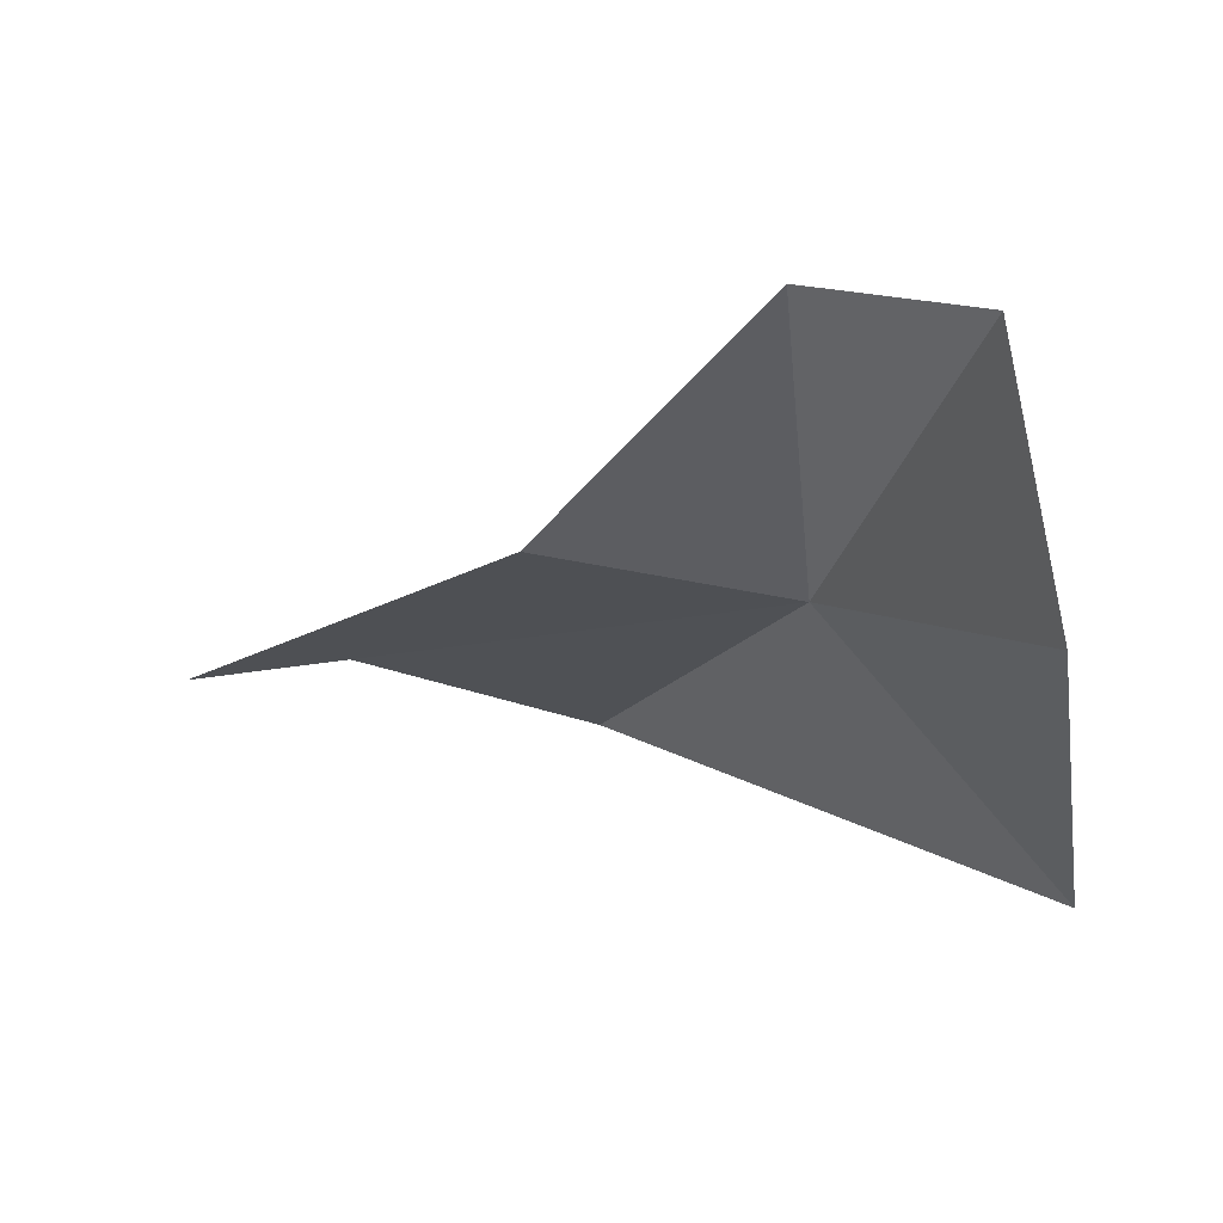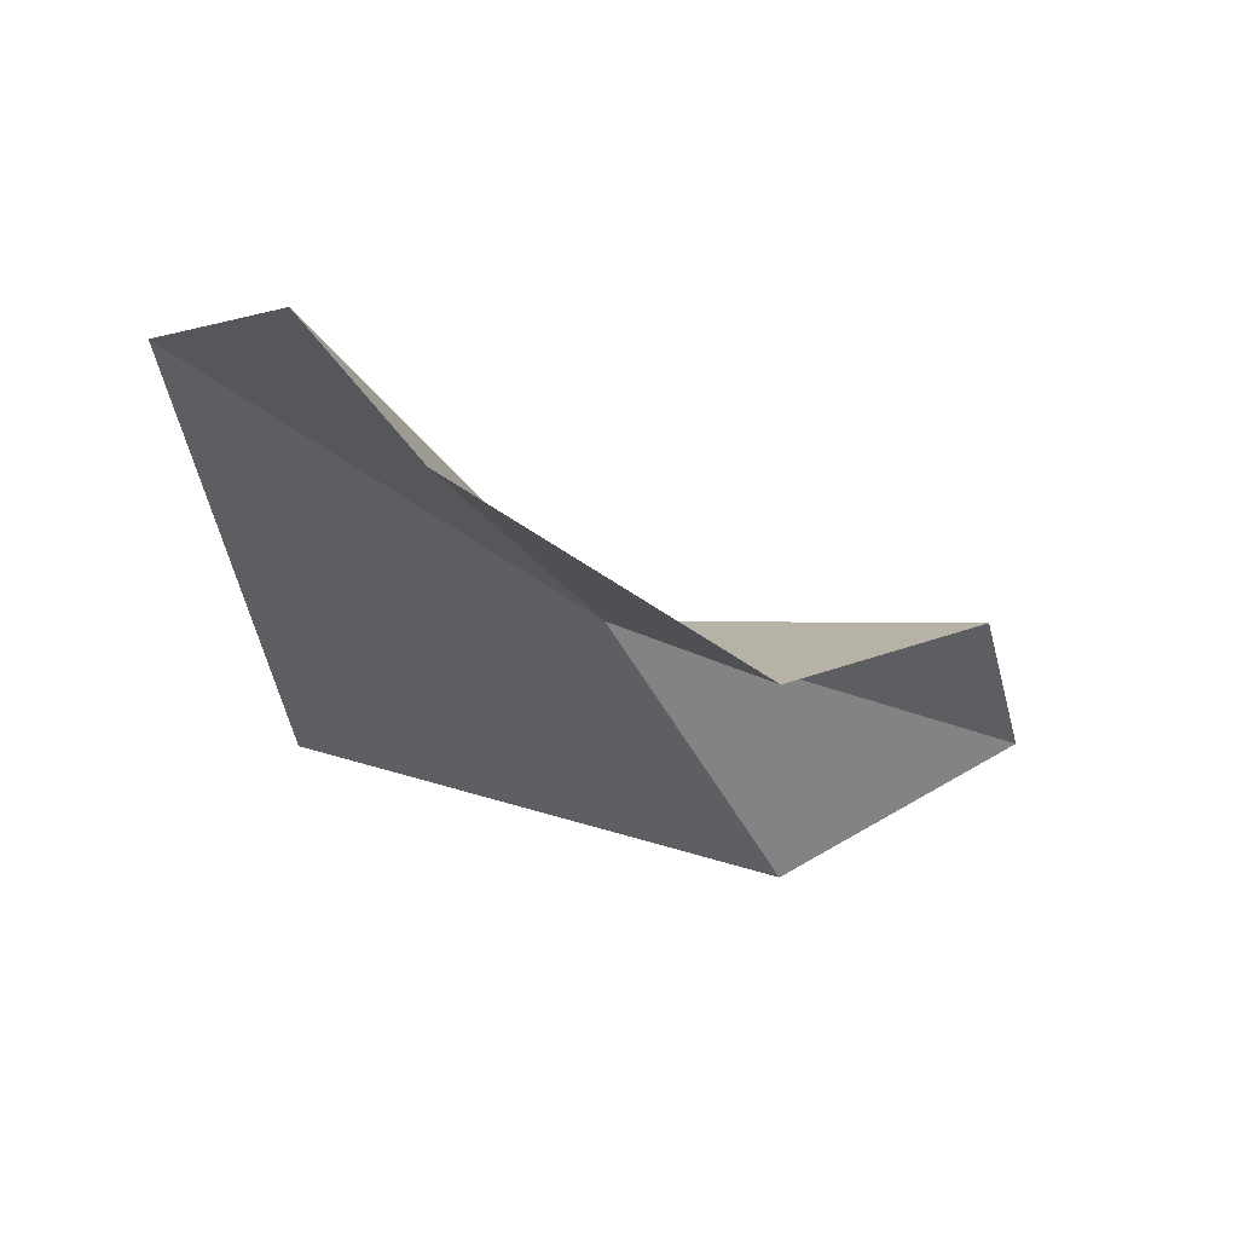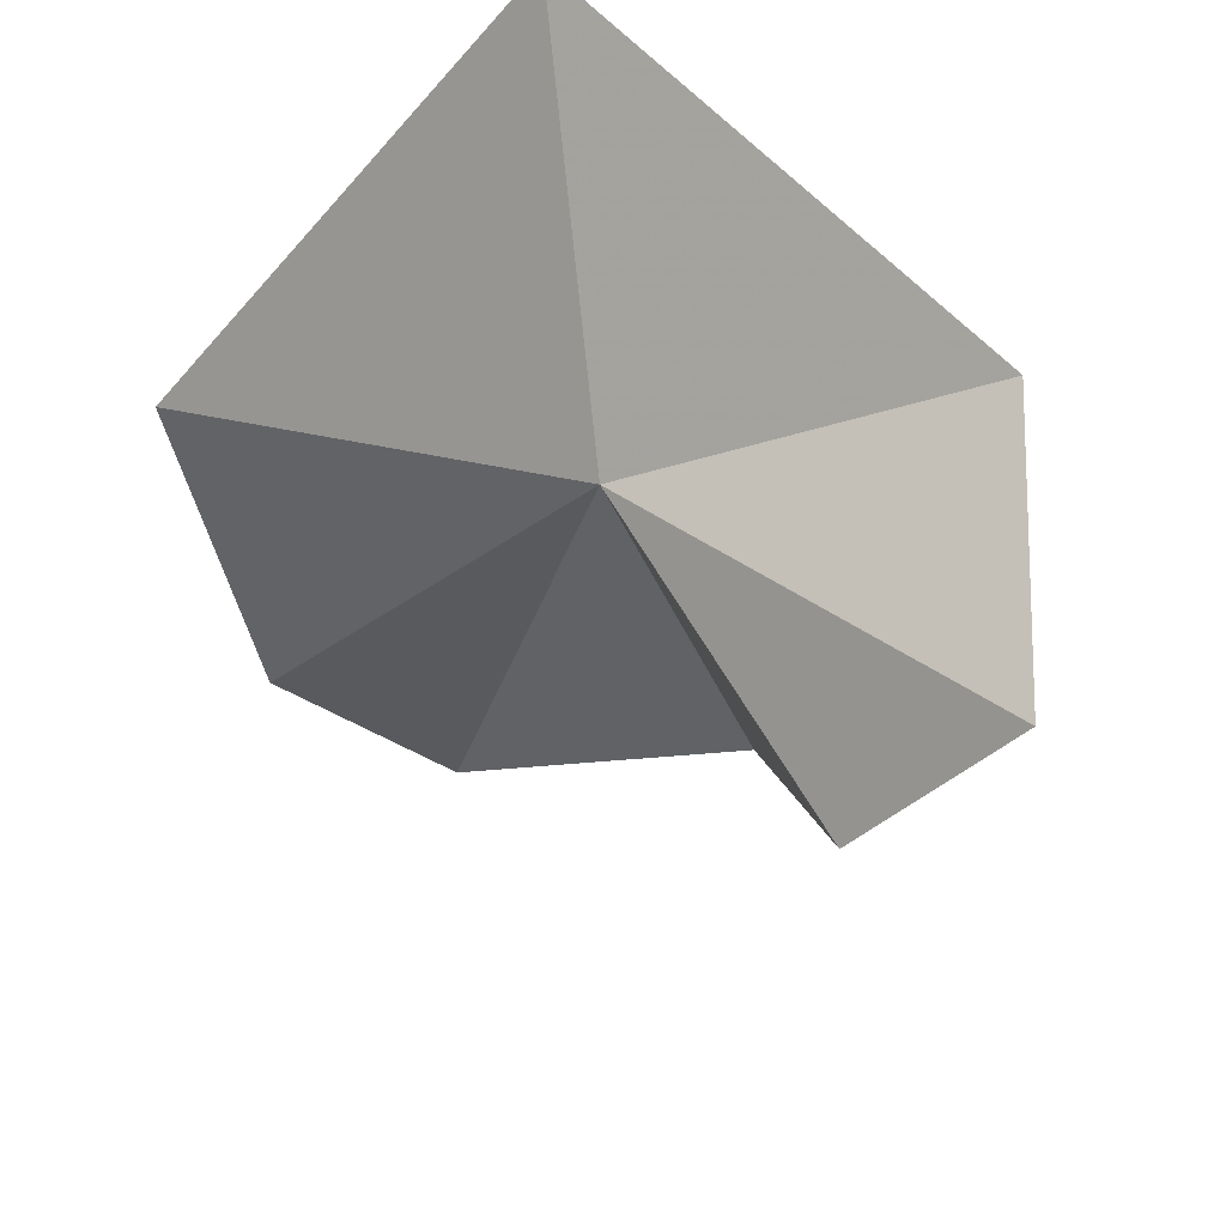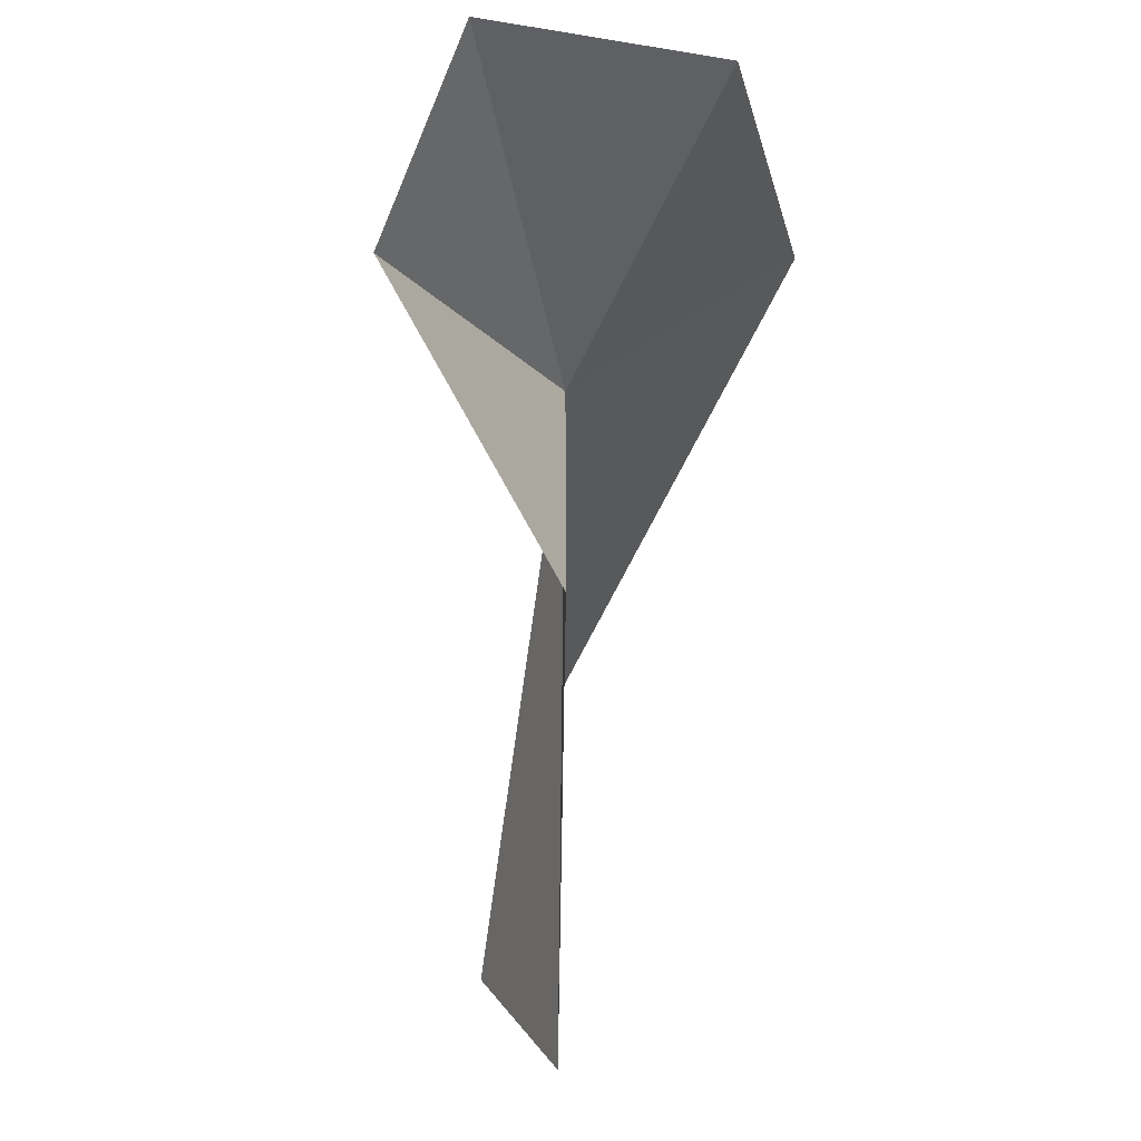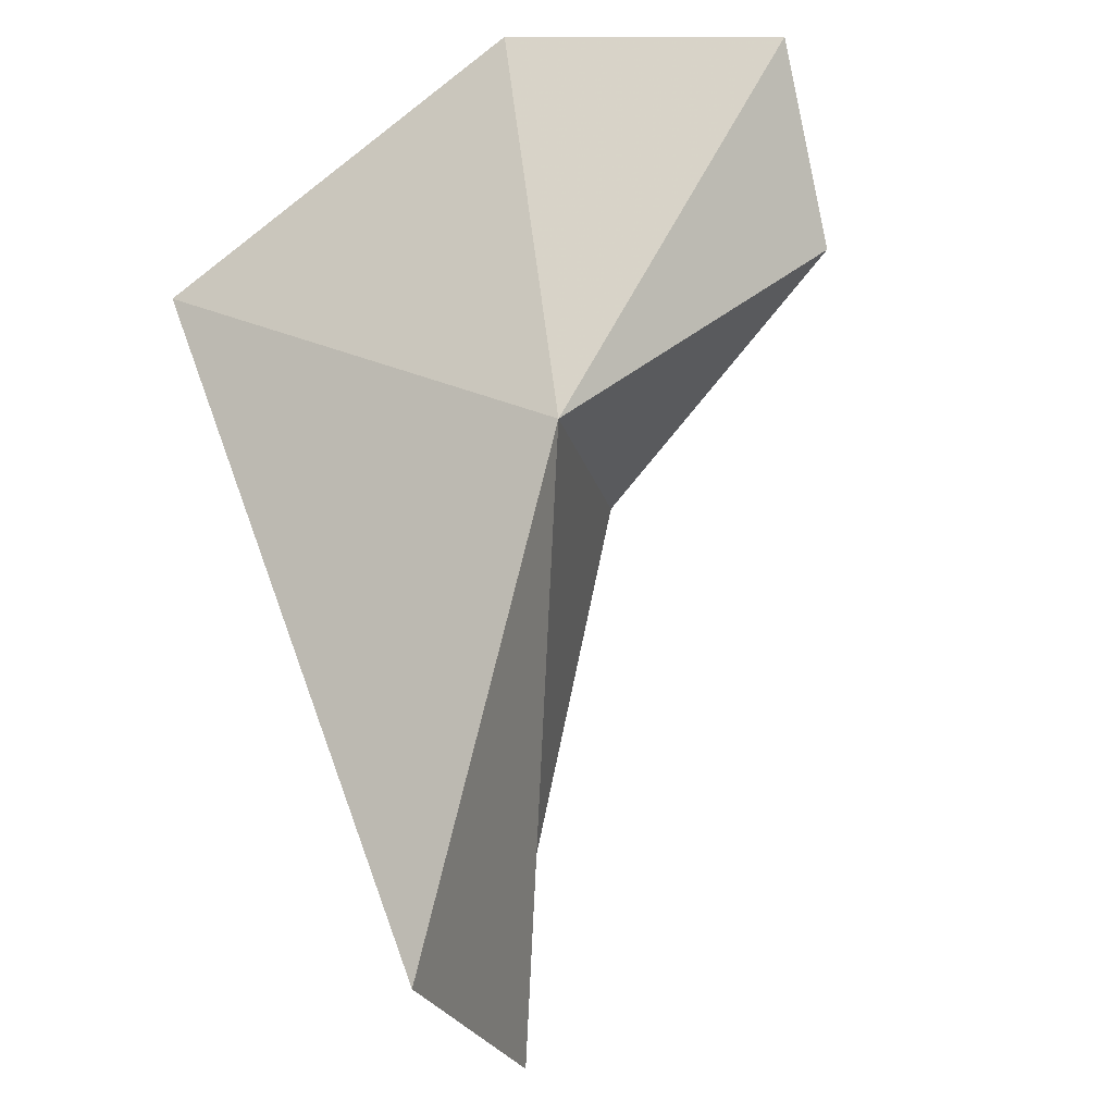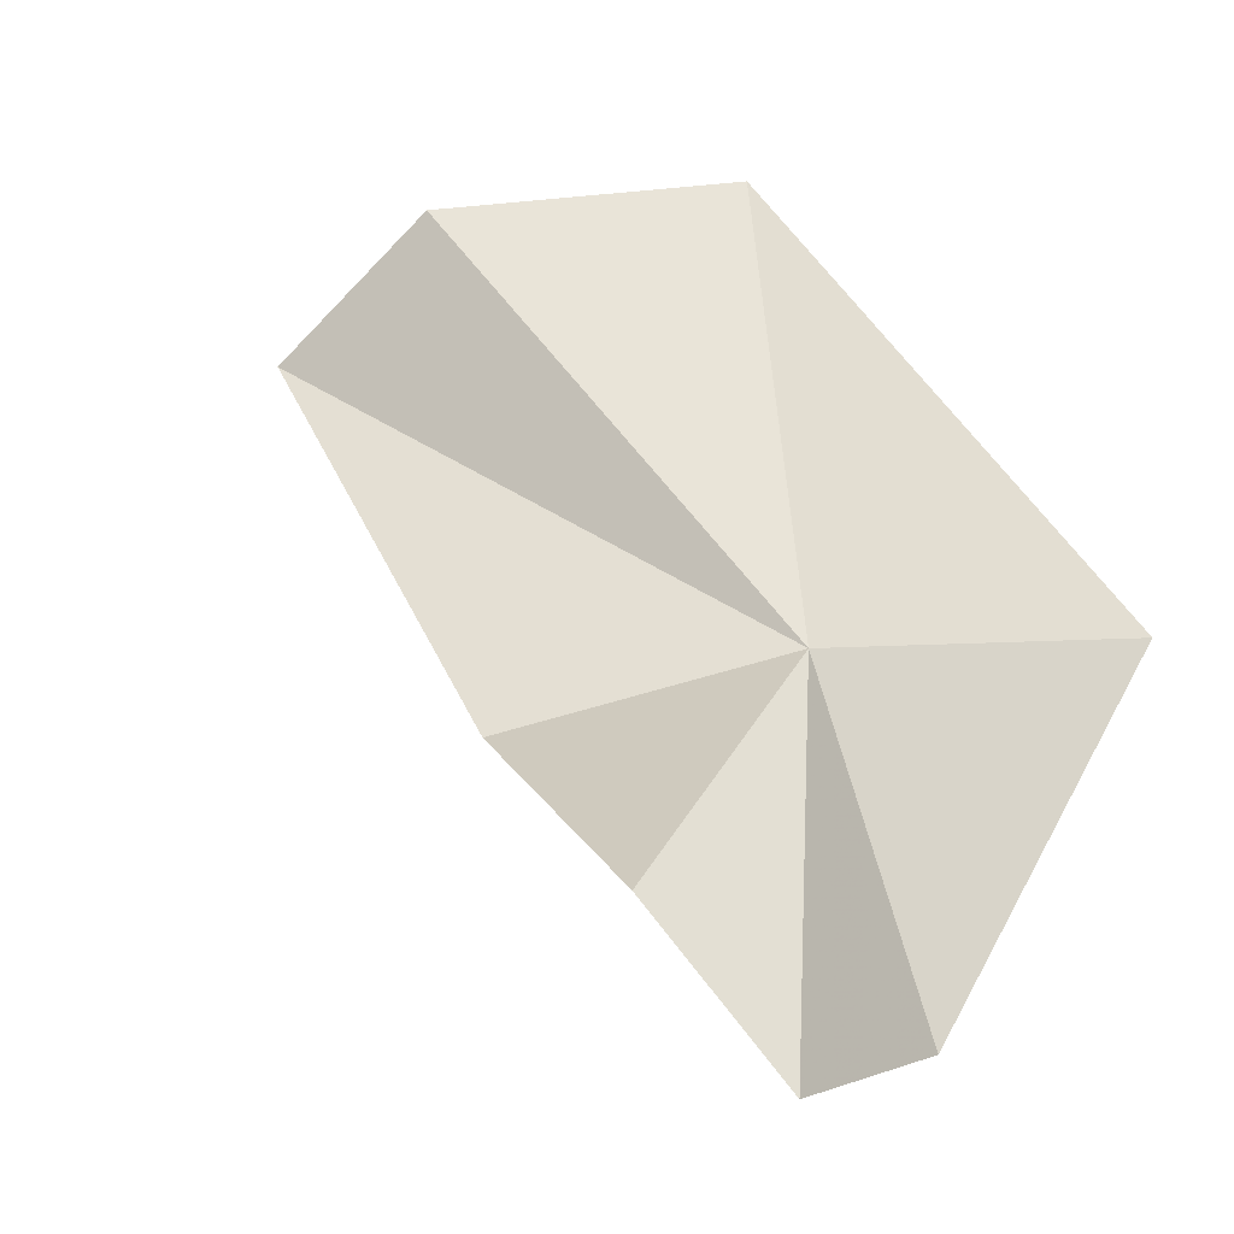
<metadata>
{"format":"obj","ext":"obj","renderer":"f3d","projection":"perspective","resolution":1024,"background":"white","views":[{"elev":-44.9,"azim":93.3,"up":"+Z"},{"elev":-3.3,"azim":-2.3,"up":"+Z"},{"elev":55.9,"azim":61.5,"up":"+Y"},{"elev":-18.7,"azim":115.3,"up":"+Y"},{"elev":44.0,"azim":-45.5,"up":"+Y"},{"elev":33.3,"azim":112.6,"up":"+Z"}]}
</metadata>
<code>
v 12.76 -7.982 24.48
v 9.648 -5.524 23.31
v 8.648 -10.15 26.85
v 14.63 -6.05 21.95
v 14.21 -10.49 23.79
v 11.23 -14.04 25.28
v 16.46 -8.142 24.46
v 17.01 -6.524 23.32
v 10.1 -12.91 26.67
f 1 2 3
f 1 4 2
f 1 6 5
f 1 7 8
f 1 8 4
f 1 5 7
f 1 9 6
f 1 3 9

</code>
